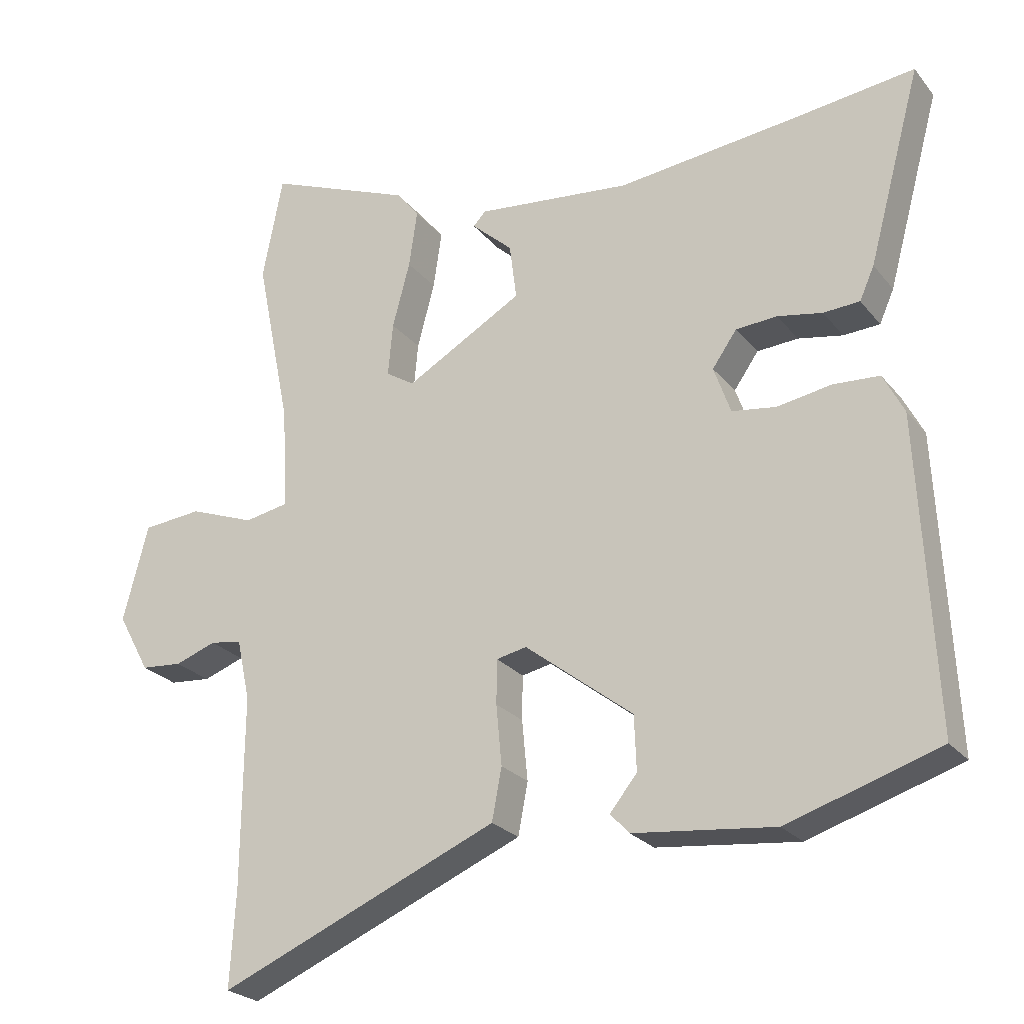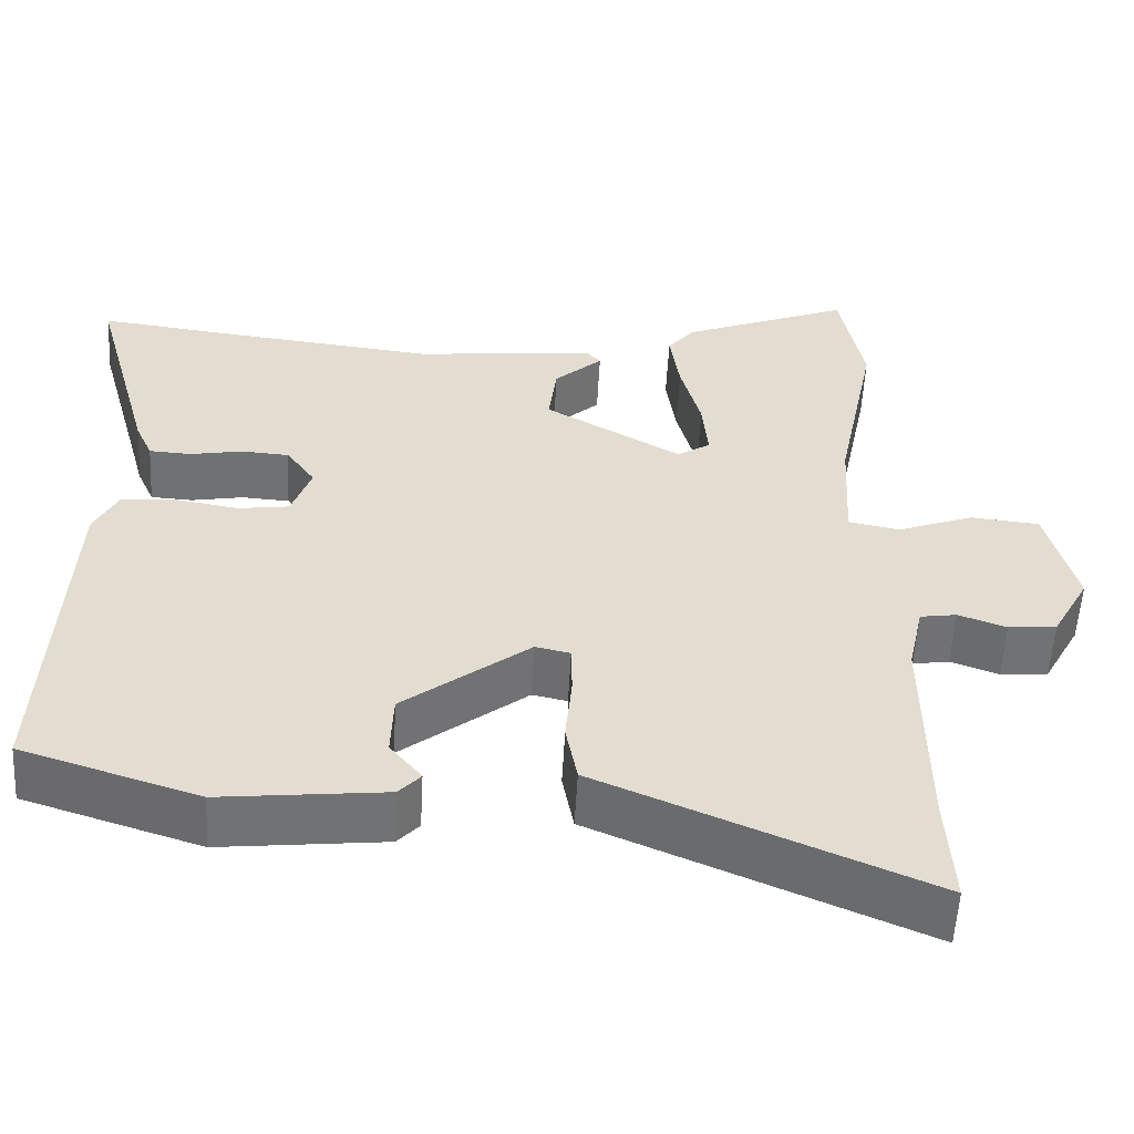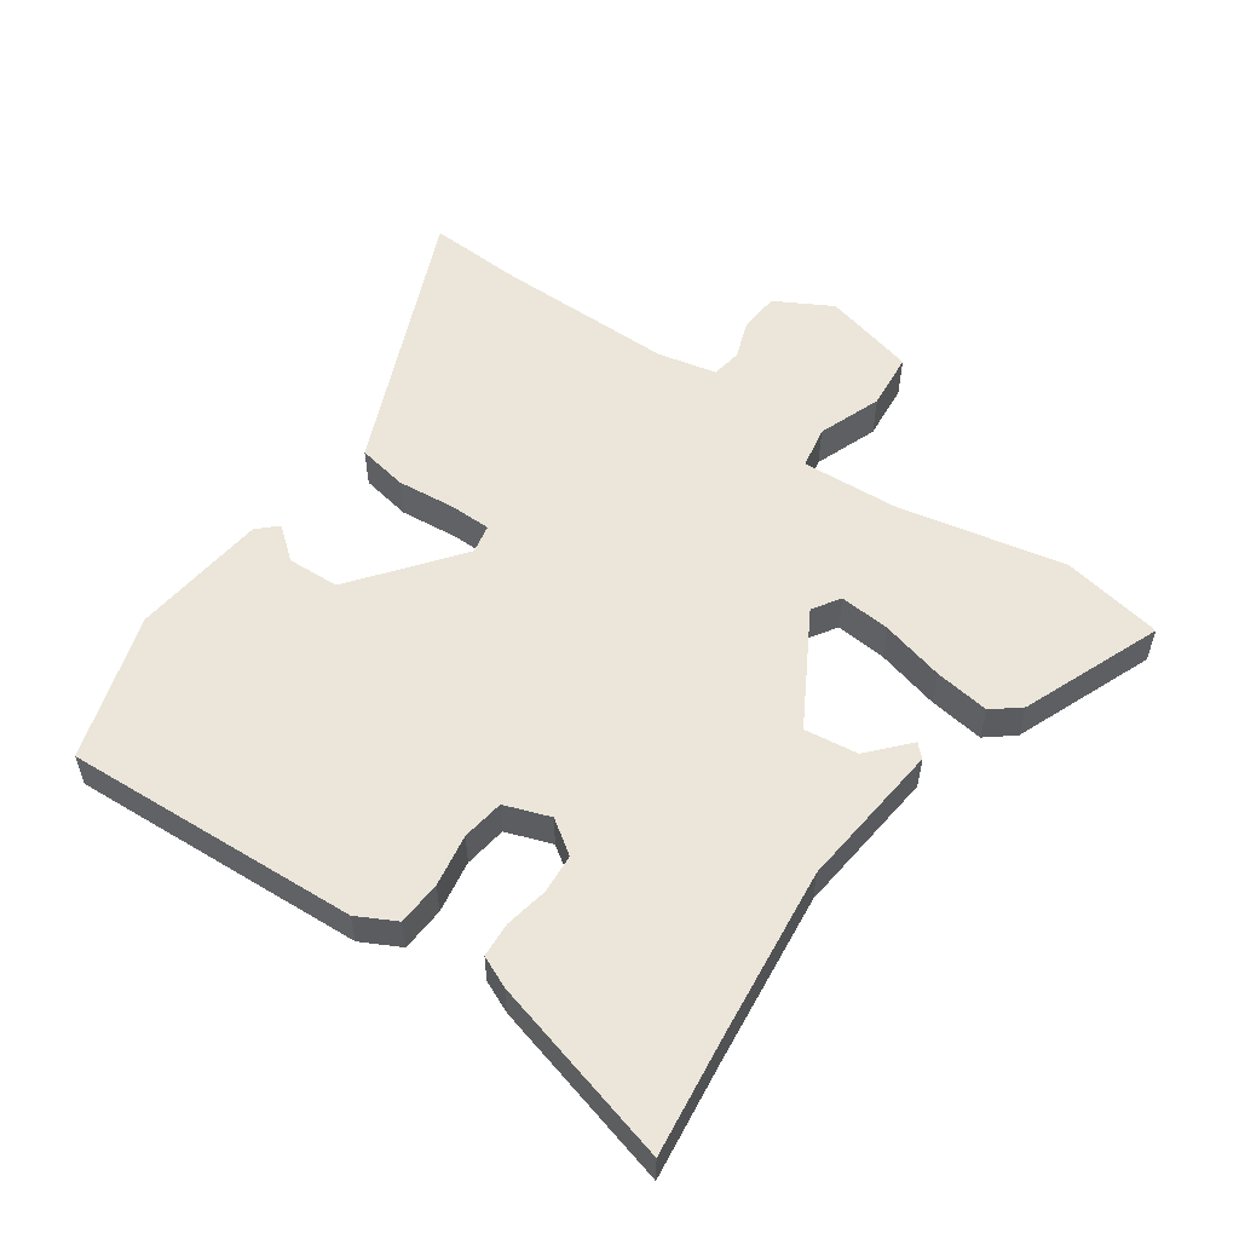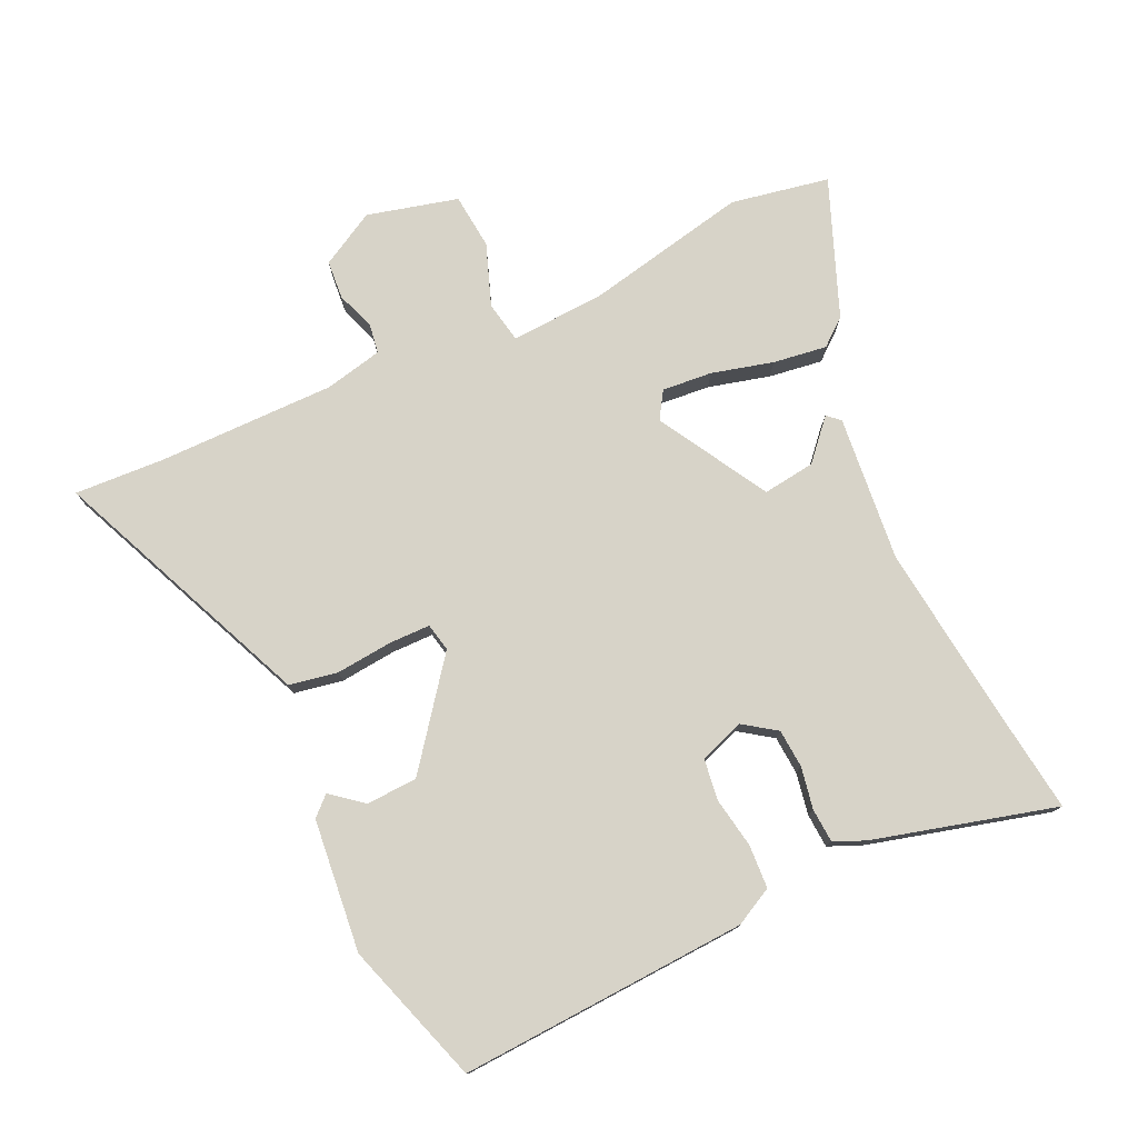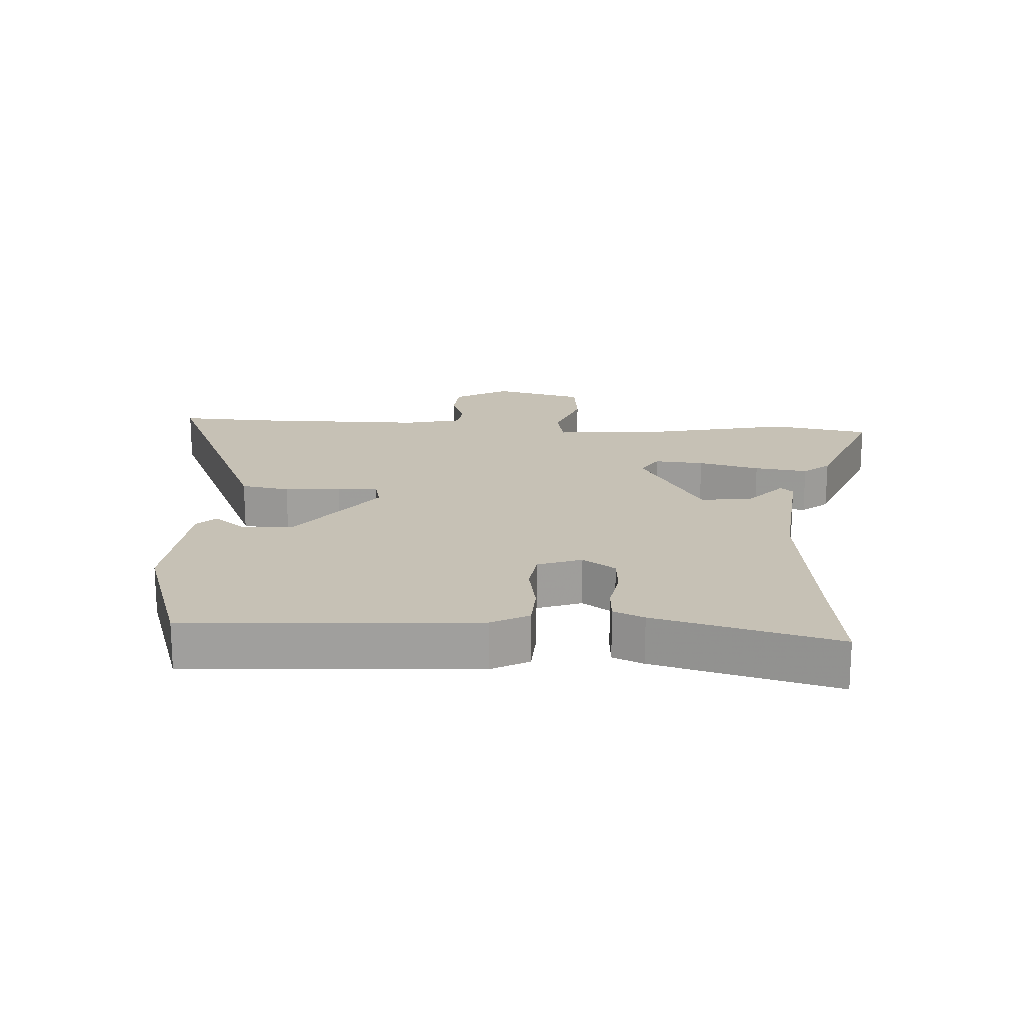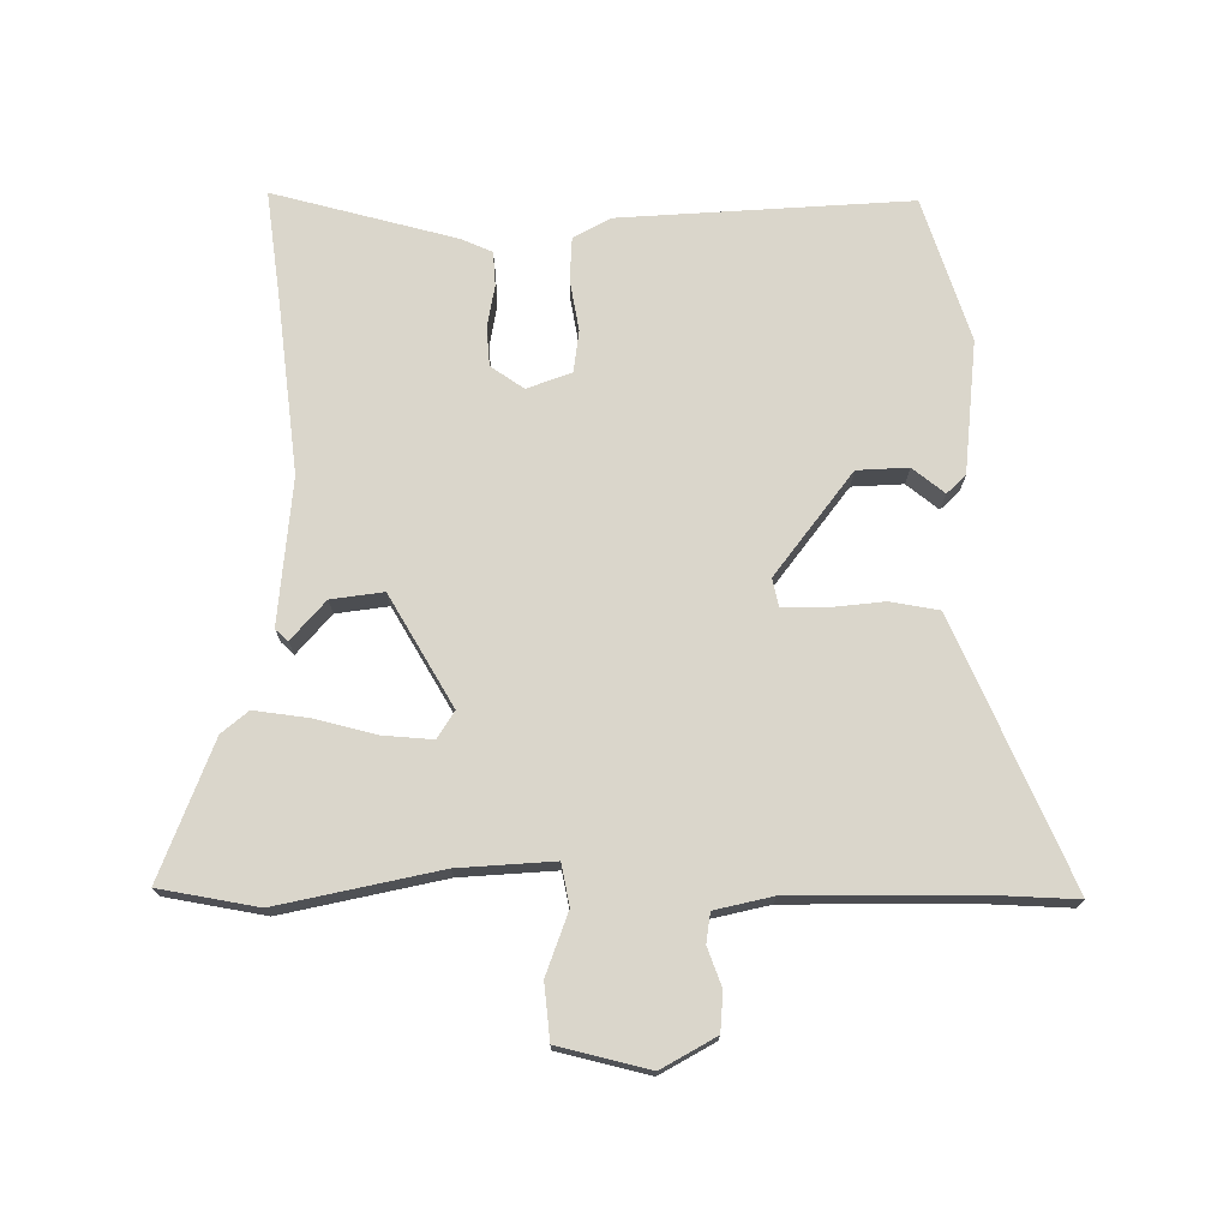
<metadata>
{"format":"obj","ext":"obj","renderer":"f3d","projection":"perspective","resolution":1024,"background":"white","views":[{"elev":-24.4,"azim":-151.0,"up":"+Z"},{"elev":-55.4,"azim":-3.1,"up":"+Z"},{"elev":55.2,"azim":-55.1,"up":"+Y"},{"elev":77.1,"azim":-115.2,"up":"+Y"},{"elev":18.7,"azim":-87.2,"up":"+Y"},{"elev":73.8,"azim":89.3,"up":"+Y"}]}
</metadata>
<code>
v -0.51 0.07 -0.433
v -0.488 0.07 0.008
v -0.458 0.07 0.066
v -0.392 0.07 0.07
v -0.314 0.07 0.057
v -0.251 0.07 0.066
v -0.227 0.07 0.134
v -0.262 0.07 0.184
v -0.321 0.07 0.188
v -0.385 0.07 0.176
v -0.437 0.07 0.179
v -0.458 0.07 0.226
v -0.534 0.07 0.504
v -0.364 0.07 0.483
v -0.102 0.07 0.454
v 0.12 0.07 0.477
v 0.138 0.07 0.458
v 0.079 0.07 0.405
v 0.069 0.07 0.325
v 0.237 0.07 0.229
v 0.278 0.07 0.255
v 0.271 0.07 0.331
v 0.246 0.07 0.425
v 0.234 0.07 0.507
v 0.267 0.07 0.548
v 0.475 0.07 0.631
v 0.504 0.07 0.481
v 0.454 0.07 0.234
v 0.446 0.07 0.088
v 0.509 0.07 0.076
v 0.603 0.07 0.111
v 0.688 0.07 0.103
v 0.724 0.07 -0.035
v 0.678 0.07 -0.119
v 0.619 0.07 -0.124
v 0.56 0.07 -0.103
v 0.515 0.07 -0.11
v 0.496 0.07 -0.198
v 0.498 0.07 -0.47
v 0.506 0.07 -0.607
v 0.176 0.07 -0.467
v 0.105 0.07 -0.437
v 0.091 0.07 -0.363
v 0.099 0.07 -0.277
v 0.098 0.07 -0.214
v 0.055 0.07 -0.205
v -0.1 0.07 -0.325
v -0.103 0.07 -0.403
v -0.064 0.07 -0.451
v -0.091 0.07 -0.48
v -0.293 0.07 -0.502
v -0.51 0 -0.433
v -0.488 0 0.008
v -0.458 0 0.066
v -0.392 0 0.07
v -0.314 0 0.057
v -0.251 0 0.066
v -0.227 0 0.134
v -0.262 0 0.184
v -0.321 0 0.188
v -0.385 0 0.176
v -0.437 0 0.179
v -0.458 0 0.226
v -0.534 0 0.504
v -0.364 0 0.483
v -0.102 0 0.454
v 0.12 0 0.477
v 0.138 0 0.458
v 0.079 0 0.405
v 0.069 0 0.325
v 0.237 0 0.229
v 0.278 0 0.255
v 0.271 0 0.331
v 0.246 0 0.425
v 0.234 0 0.507
v 0.267 0 0.548
v 0.475 0 0.631
v 0.504 0 0.481
v 0.454 0 0.234
v 0.446 0 0.088
v 0.509 0 0.076
v 0.603 0 0.111
v 0.688 0 0.103
v 0.724 0 -0.035
v 0.678 0 -0.119
v 0.619 0 -0.124
v 0.56 0 -0.103
v 0.515 0 -0.11
v 0.496 0 -0.198
v 0.498 0 -0.47
v 0.506 0 -0.607
v 0.176 0 -0.467
v 0.105 0 -0.437
v 0.091 0 -0.363
v 0.099 0 -0.277
v 0.098 0 -0.214
v 0.055 0 -0.205
v -0.1 0 -0.325
v -0.103 0 -0.403
v -0.064 0 -0.451
v -0.091 0 -0.48
v -0.293 0 -0.502
f 48 49 50 51
f 47 48 51 1
f 46 47 1 2
f 45 46 2 3
f 41 42 43 44
f 39 40 41 44
f 38 39 44 45
f 37 38 45 3
f 33 34 35 36
f 30 31 32 33
f 29 30 33 36
f 25 26 27 28
f 25 28 29
f 22 23 24 25
f 21 22 25 29
f 20 21 29 36
f 15 16 17 18
f 14 15 18 19
f 9 10 11 12
f 8 9 12 13
f 37 3 4 5
f 37 5 6
f 36 37 6 7
f 20 36 7 8
f 14 19 20
f 8 13 14 20
f 102 101 100 99
f 52 102 99 98
f 53 52 98 97
f 54 53 97 96
f 95 94 93 92
f 95 92 91 90
f 96 95 90 89
f 54 96 89 88
f 87 86 85 84
f 84 83 82 81
f 87 84 81 80
f 79 78 77 76
f 80 79 76
f 76 75 74 73
f 80 76 73 72
f 87 80 72 71
f 69 68 67 66
f 70 69 66 65
f 63 62 61 60
f 64 63 60 59
f 56 55 54 88
f 57 56 88
f 58 57 88 87
f 59 58 87 71
f 71 70 65
f 71 65 64 59
f 1 52 53 2
f 2 53 54 3
f 3 54 55 4
f 4 55 56 5
f 5 56 57 6
f 6 57 58 7
f 7 58 59 8
f 8 59 60 9
f 9 60 61 10
f 10 61 62 11
f 11 62 63 12
f 12 63 64 13
f 13 64 65 14
f 14 65 66 15
f 15 66 67 16
f 16 67 68 17
f 17 68 69 18
f 18 69 70 19
f 19 70 71 20
f 20 71 72 21
f 21 72 73 22
f 22 73 74 23
f 23 74 75 24
f 24 75 76 25
f 25 76 77 26
f 26 77 78 27
f 27 78 79 28
f 28 79 80 29
f 29 80 81 30
f 30 81 82 31
f 31 82 83 32
f 32 83 84 33
f 33 84 85 34
f 34 85 86 35
f 35 86 87 36
f 36 87 88 37
f 37 88 89 38
f 38 89 90 39
f 39 90 91 40
f 40 91 92 41
f 41 92 93 42
f 42 93 94 43
f 43 94 95 44
f 44 95 96 45
f 45 96 97 46
f 46 97 98 47
f 47 98 99 48
f 48 99 100 49
f 49 100 101 50
f 50 101 102 51
f 51 102 52 1

</code>
